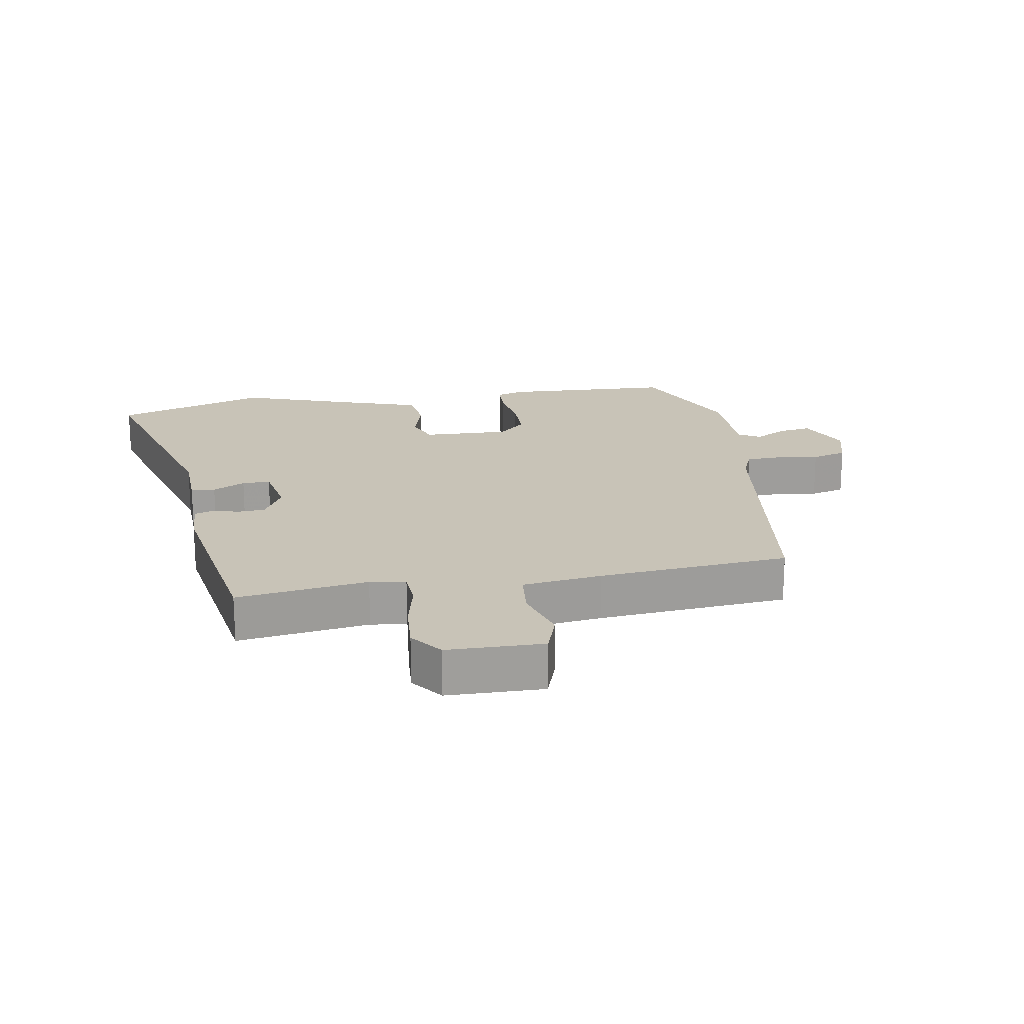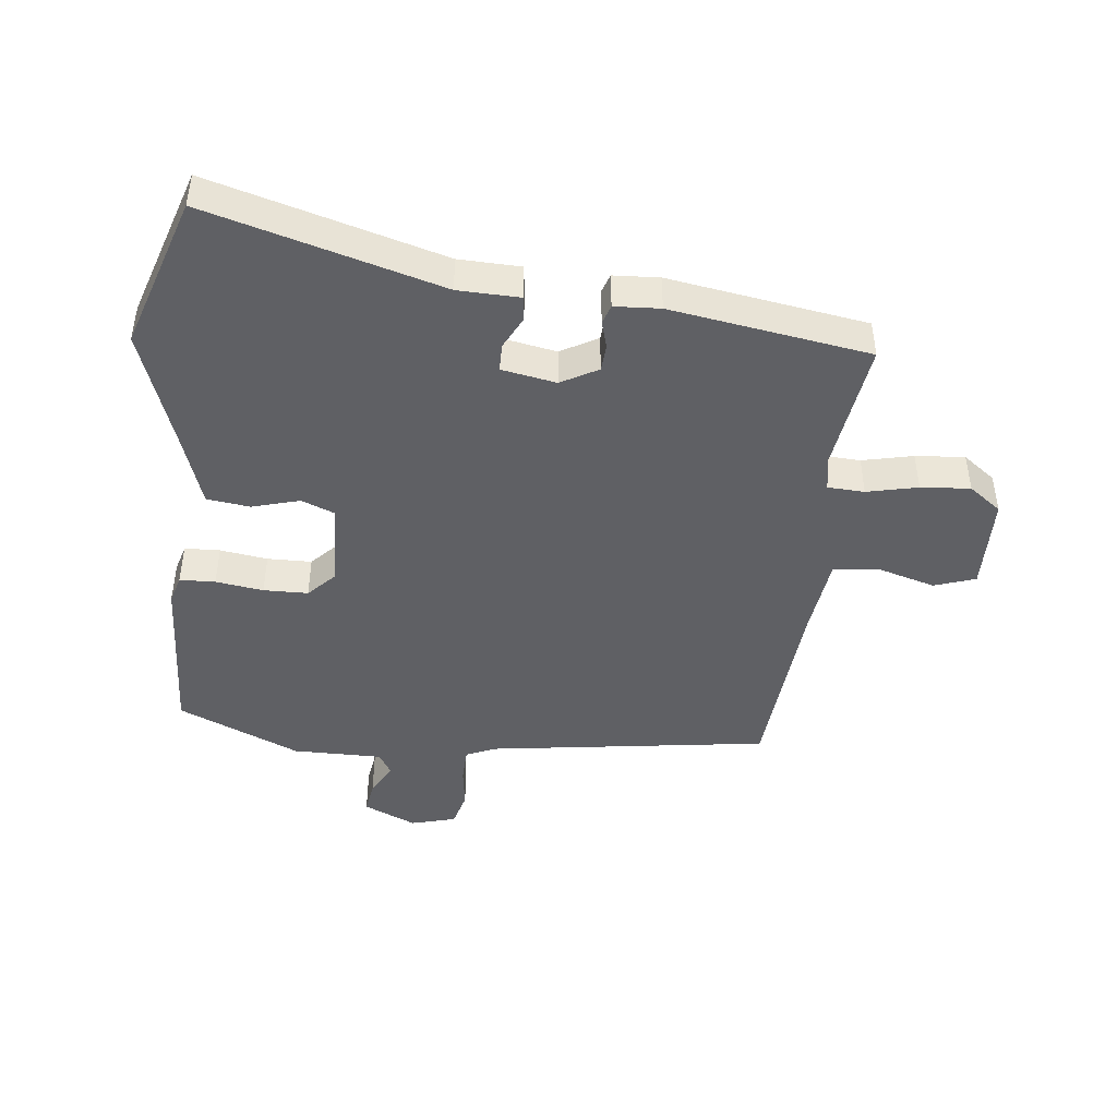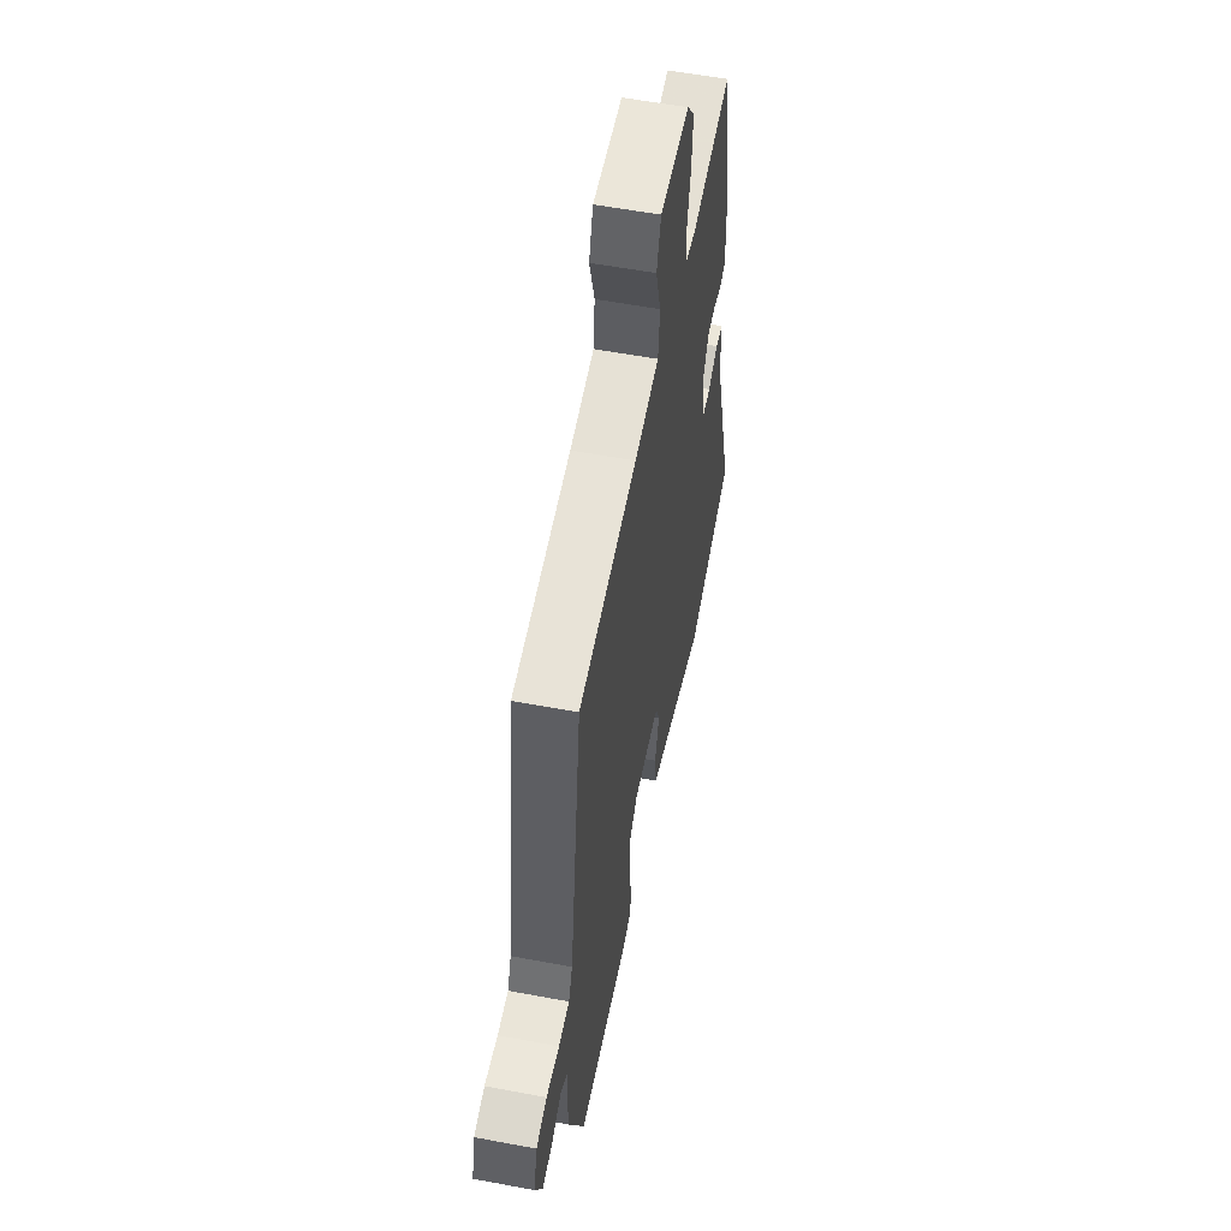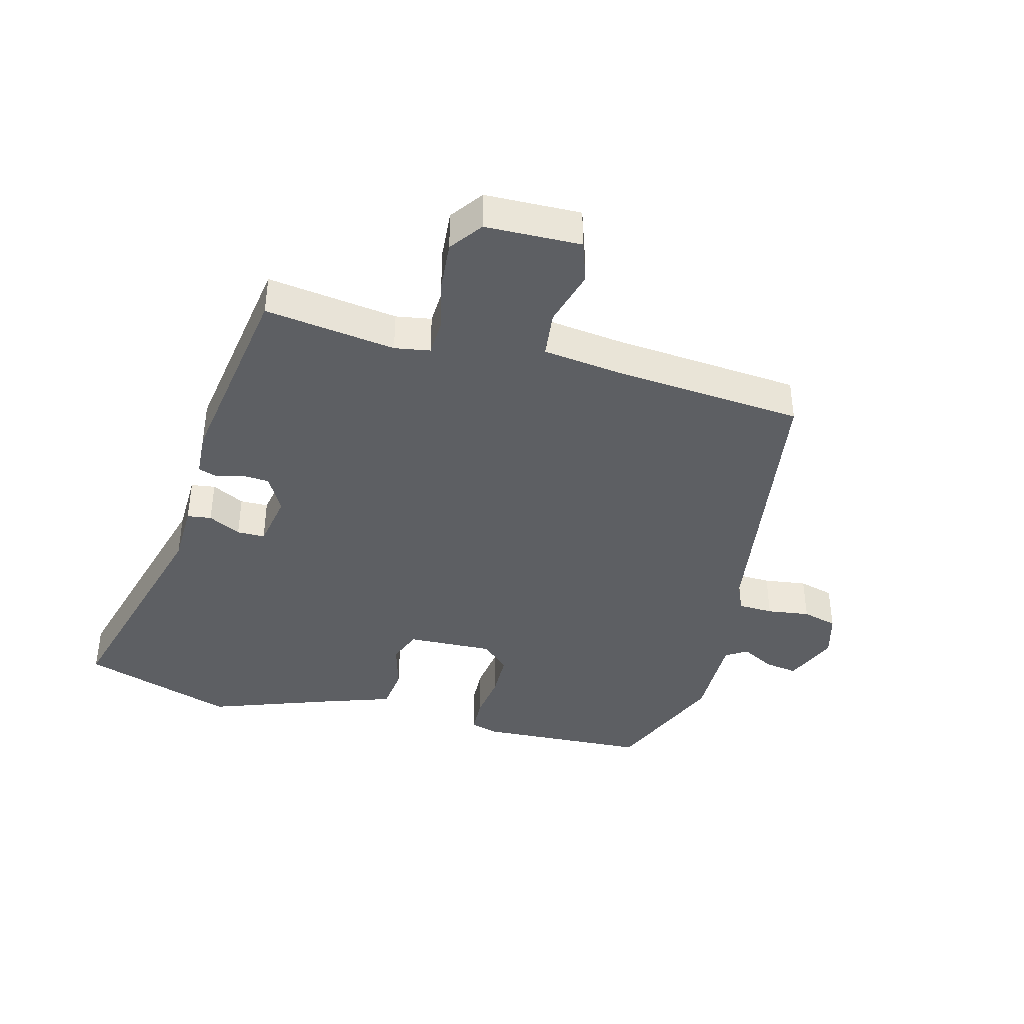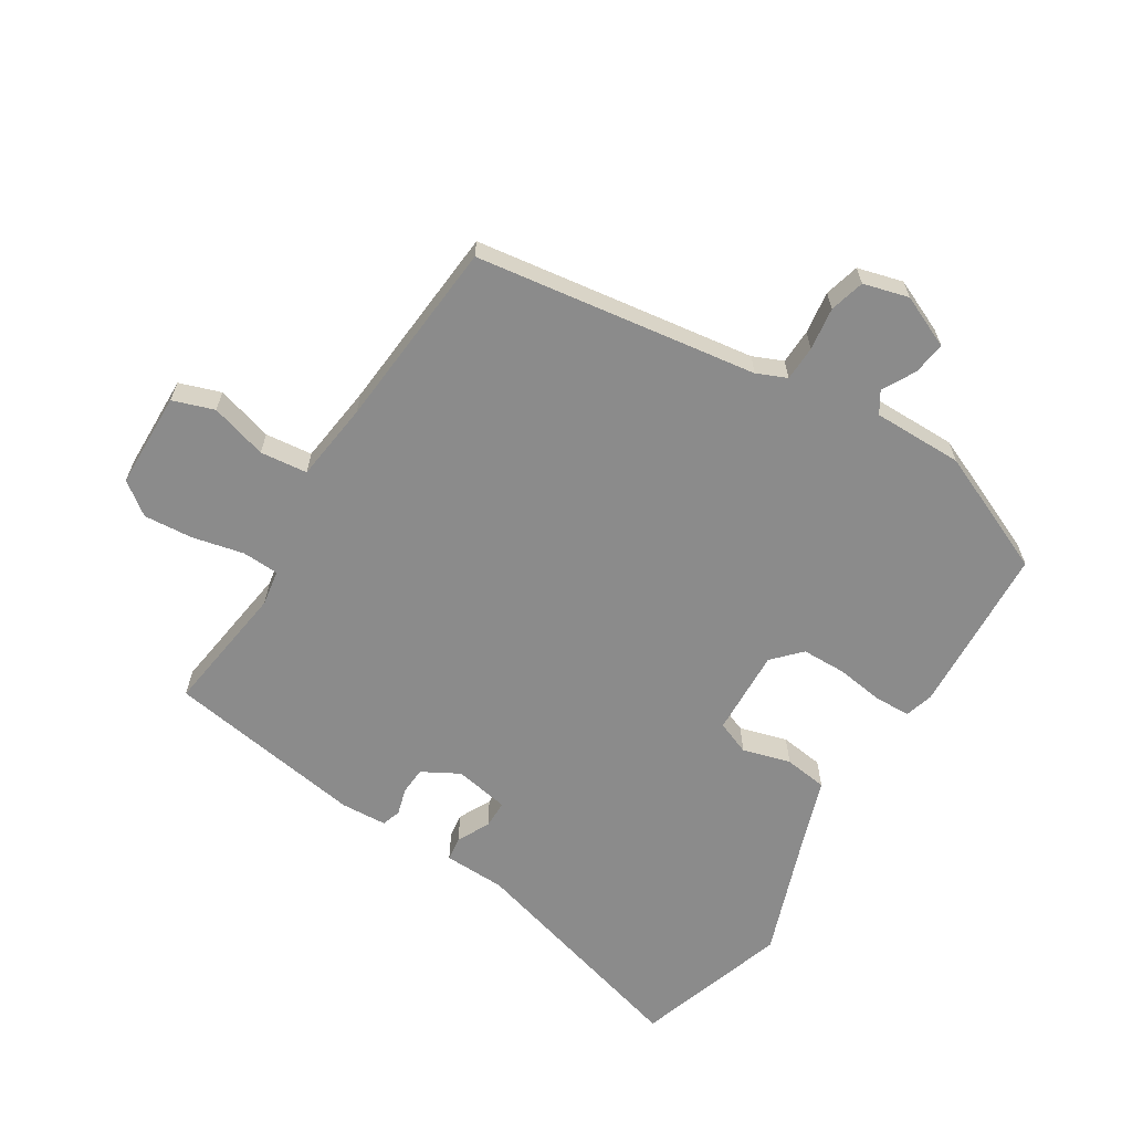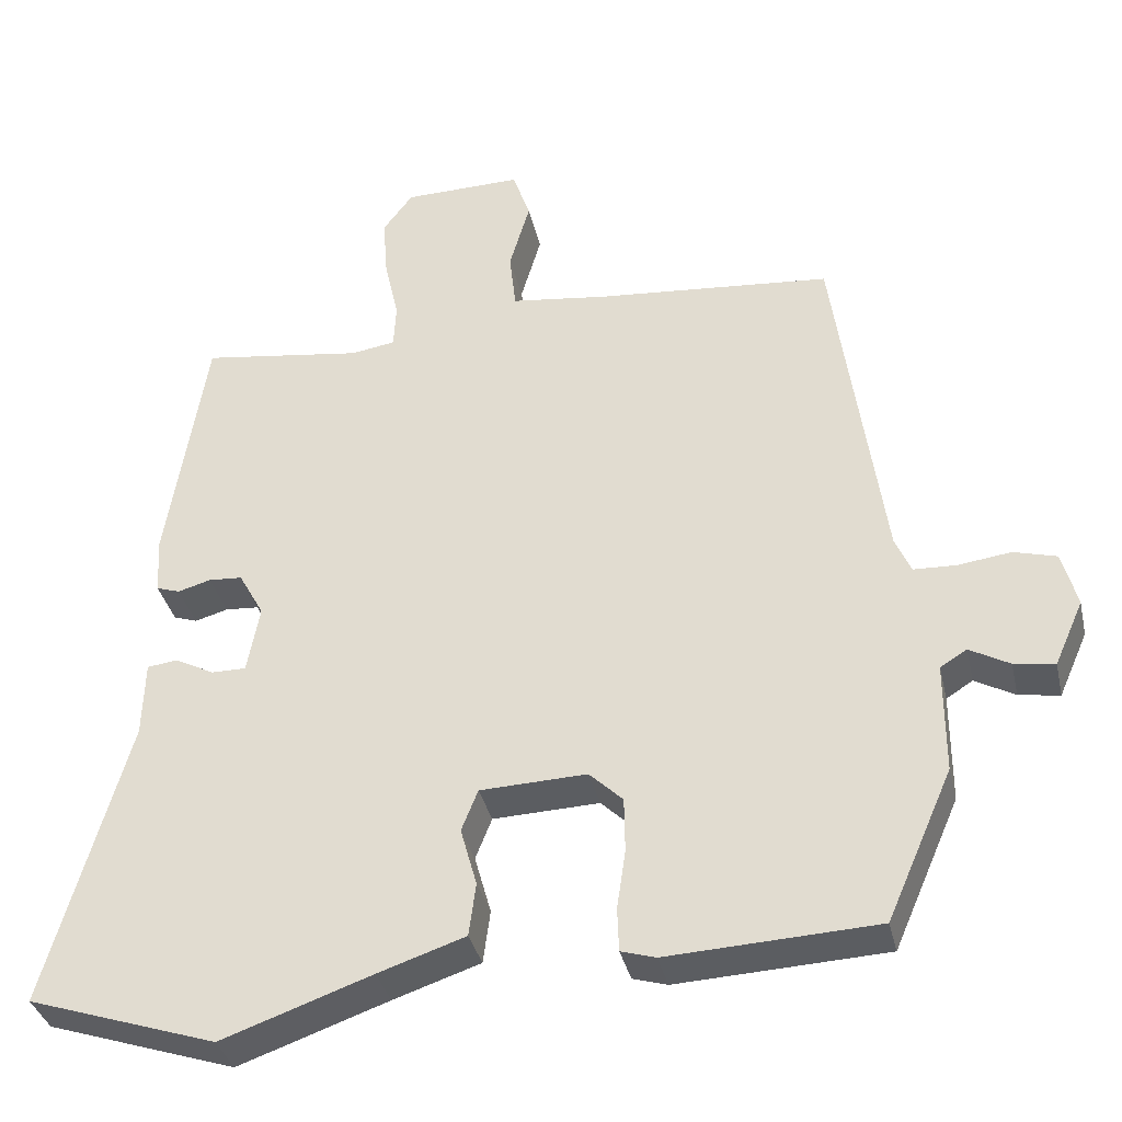
<metadata>
{"format":"obj","ext":"obj","renderer":"f3d","projection":"perspective","resolution":1024,"background":"white","views":[{"elev":19.6,"azim":-9.8,"up":"+Y"},{"elev":-45.0,"azim":-96.2,"up":"+Y"},{"elev":56.6,"azim":101.1,"up":"+Z"},{"elev":-40.4,"azim":-14.5,"up":"+Y"},{"elev":-63.8,"azim":58.3,"up":"+Y"},{"elev":-35.6,"azim":12.7,"up":"+Z"}]}
</metadata>
<code>
v -0.357 0.07 -0.547
v -0.597 0.07 -0.468
v -0.493 0.07 -0.101
v -0.49 0.07 -0.004
v -0.452 0.07 0.001
v -0.401 0.07 -0.025
v -0.357 0.07 -0.025
v -0.341 0.07 0.061
v -0.373 0.07 0.119
v -0.416 0.07 0.122
v -0.458 0.07 0.11
v -0.488 0.07 0.12
v -0.492 0.07 0.192
v -0.442 0.07 0.505
v -0.236 0.07 0.476
v -0.18 0.07 0.485
v -0.177 0.07 0.543
v -0.195 0.07 0.623
v -0.201 0.07 0.701
v -0.163 0.07 0.752
v -0.012 0.07 0.755
v 0.01 0.07 0.69
v -0.016 0.07 0.601
v -0.008 0.07 0.527
v 0.117 0.07 0.511
v 0.416 0.07 0.485
v 0.478 0.07 0.043
v 0.498 0.07 -0.004
v 0.553 0.07 -0.006
v 0.62 0.07 0.003
v 0.675 0.07 -0.012
v 0.694 0.07 -0.083
v 0.657 0.07 -0.166
v 0.605 0.07 -0.158
v 0.554 0.07 -0.13
v 0.52 0.07 -0.151
v 0.52 0.07 -0.292
v 0.436 0.07 -0.484
v 0.169 0.07 -0.497
v 0.125 0.07 -0.484
v 0.123 0.07 -0.428
v 0.134 0.07 -0.353
v 0.133 0.07 -0.283
v 0.09 0.07 -0.242
v -0.046 0.07 -0.247
v -0.067 0.07 -0.3
v -0.046 0.07 -0.375
v -0.055 0.07 -0.443
v -0.166 0.07 -0.48
v -0.357 0 -0.547
v -0.597 0 -0.468
v -0.493 0 -0.101
v -0.49 0 -0.004
v -0.452 0 0.001
v -0.401 0 -0.025
v -0.357 0 -0.025
v -0.341 0 0.061
v -0.373 0 0.119
v -0.416 0 0.122
v -0.458 0 0.11
v -0.488 0 0.12
v -0.492 0 0.192
v -0.442 0 0.505
v -0.236 0 0.476
v -0.18 0 0.485
v -0.177 0 0.543
v -0.195 0 0.623
v -0.201 0 0.701
v -0.163 0 0.752
v -0.012 0 0.755
v 0.01 0 0.69
v -0.016 0 0.601
v -0.008 0 0.527
v 0.117 0 0.511
v 0.416 0 0.485
v 0.478 0 0.043
v 0.498 0 -0.004
v 0.553 0 -0.006
v 0.62 0 0.003
v 0.675 0 -0.012
v 0.694 0 -0.083
v 0.657 0 -0.166
v 0.605 0 -0.158
v 0.554 0 -0.13
v 0.52 0 -0.151
v 0.52 0 -0.292
v 0.436 0 -0.484
v 0.169 0 -0.497
v 0.125 0 -0.484
v 0.123 0 -0.428
v 0.134 0 -0.353
v 0.133 0 -0.283
v 0.09 0 -0.242
v -0.046 0 -0.247
v -0.067 0 -0.3
v -0.046 0 -0.375
v -0.055 0 -0.443
v -0.166 0 -0.48
f 46 47 48 49
f 1 2 3
f 49 1 3
f 46 49 3
f 45 46 3
f 44 45 3 4
f 40 41 42
f 39 40 42
f 38 39 42
f 37 38 42
f 36 37 42
f 35 36 42 43
f 33 34 35
f 32 33 35
f 31 32 35
f 30 31 35
f 29 30 35
f 35 43 44
f 29 35 44
f 28 29 44
f 25 26 27
f 27 28 44
f 25 27 44
f 24 25 44
f 21 22 23
f 20 21 23
f 19 20 23
f 18 19 23
f 17 18 23
f 16 17 23 24
f 13 14 15
f 12 13 15
f 11 12 15
f 10 11 15
f 9 10 15 16
f 16 24 44
f 9 16 44
f 8 9 44
f 4 5 6
f 44 4 6
f 44 6 7
f 7 8 44
f 98 97 96 95
f 52 51 50
f 52 50 98
f 52 98 95
f 52 95 94
f 53 52 94 93
f 91 90 89
f 91 89 88
f 91 88 87
f 91 87 86
f 91 86 85
f 92 91 85 84
f 84 83 82
f 84 82 81
f 84 81 80
f 84 80 79
f 84 79 78
f 93 92 84
f 93 84 78
f 93 78 77
f 76 75 74
f 93 77 76
f 93 76 74
f 93 74 73
f 72 71 70
f 72 70 69
f 72 69 68
f 72 68 67
f 72 67 66
f 73 72 66 65
f 64 63 62
f 64 62 61
f 64 61 60
f 64 60 59
f 65 64 59 58
f 93 73 65
f 93 65 58
f 93 58 57
f 55 54 53
f 55 53 93
f 56 55 93
f 93 57 56
f 1 50 51 2
f 2 51 52 3
f 3 52 53 4
f 4 53 54 5
f 5 54 55 6
f 6 55 56 7
f 7 56 57 8
f 8 57 58 9
f 9 58 59 10
f 10 59 60 11
f 11 60 61 12
f 12 61 62 13
f 13 62 63 14
f 14 63 64 15
f 15 64 65 16
f 16 65 66 17
f 17 66 67 18
f 18 67 68 19
f 19 68 69 20
f 20 69 70 21
f 21 70 71 22
f 22 71 72 23
f 23 72 73 24
f 24 73 74 25
f 25 74 75 26
f 26 75 76 27
f 27 76 77 28
f 28 77 78 29
f 29 78 79 30
f 30 79 80 31
f 31 80 81 32
f 32 81 82 33
f 33 82 83 34
f 34 83 84 35
f 35 84 85 36
f 36 85 86 37
f 37 86 87 38
f 38 87 88 39
f 39 88 89 40
f 40 89 90 41
f 41 90 91 42
f 42 91 92 43
f 43 92 93 44
f 44 93 94 45
f 45 94 95 46
f 46 95 96 47
f 47 96 97 48
f 48 97 98 49
f 49 98 50 1

</code>
